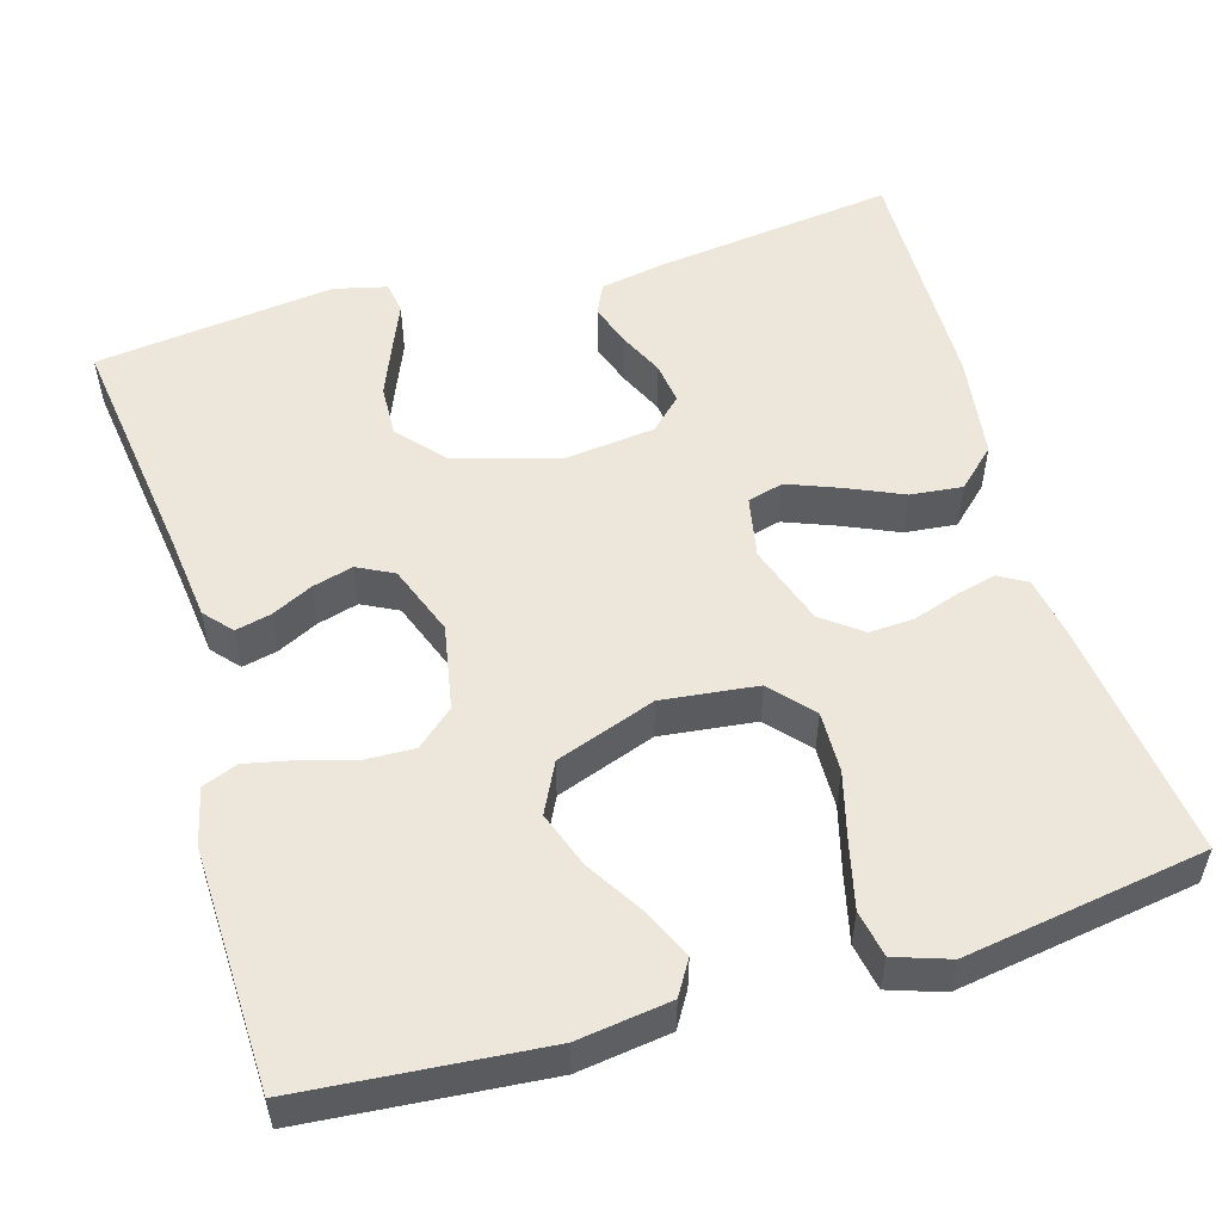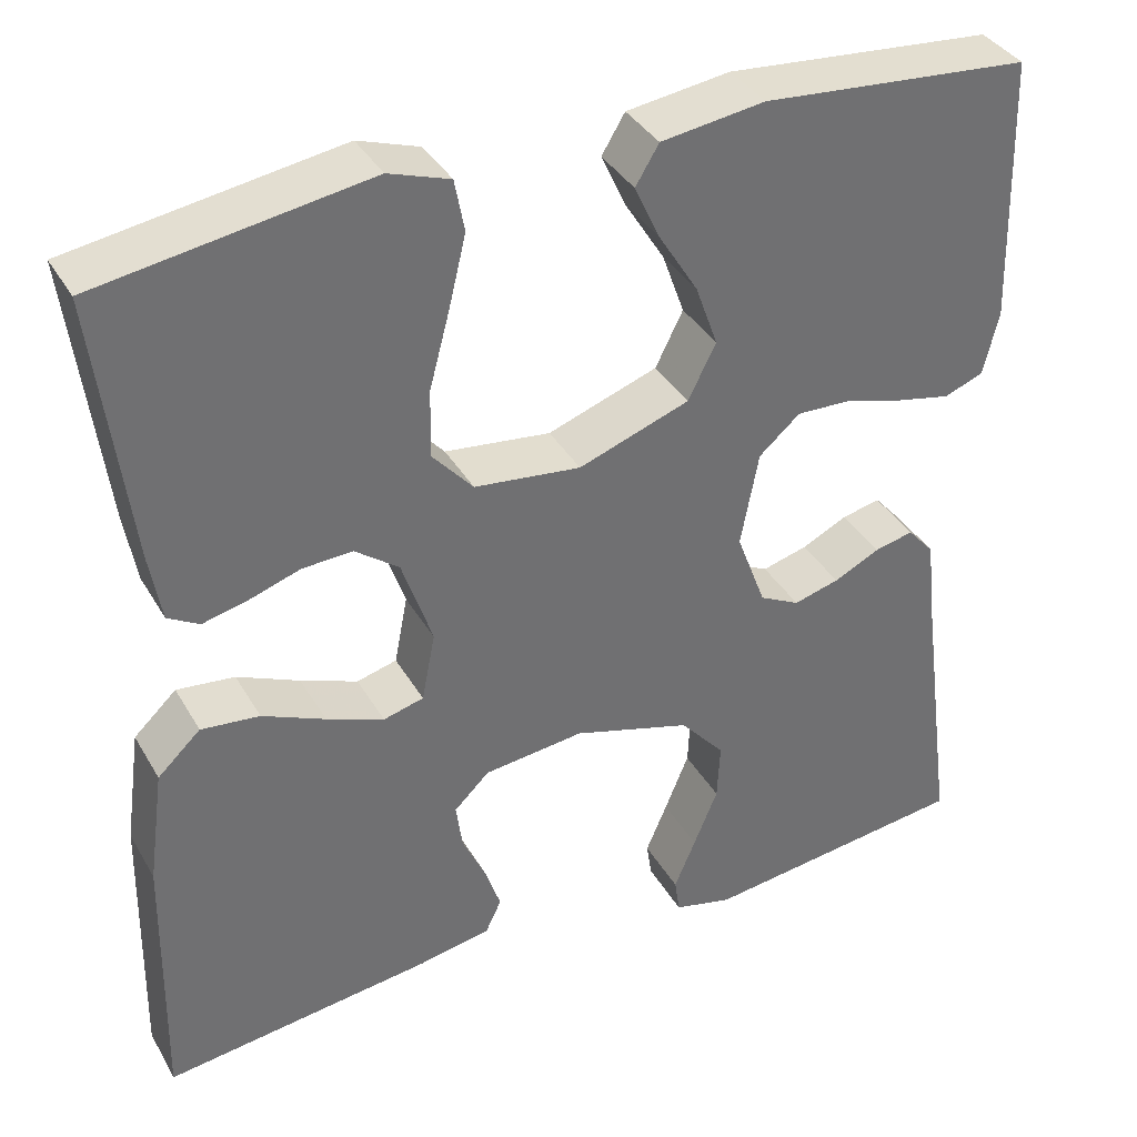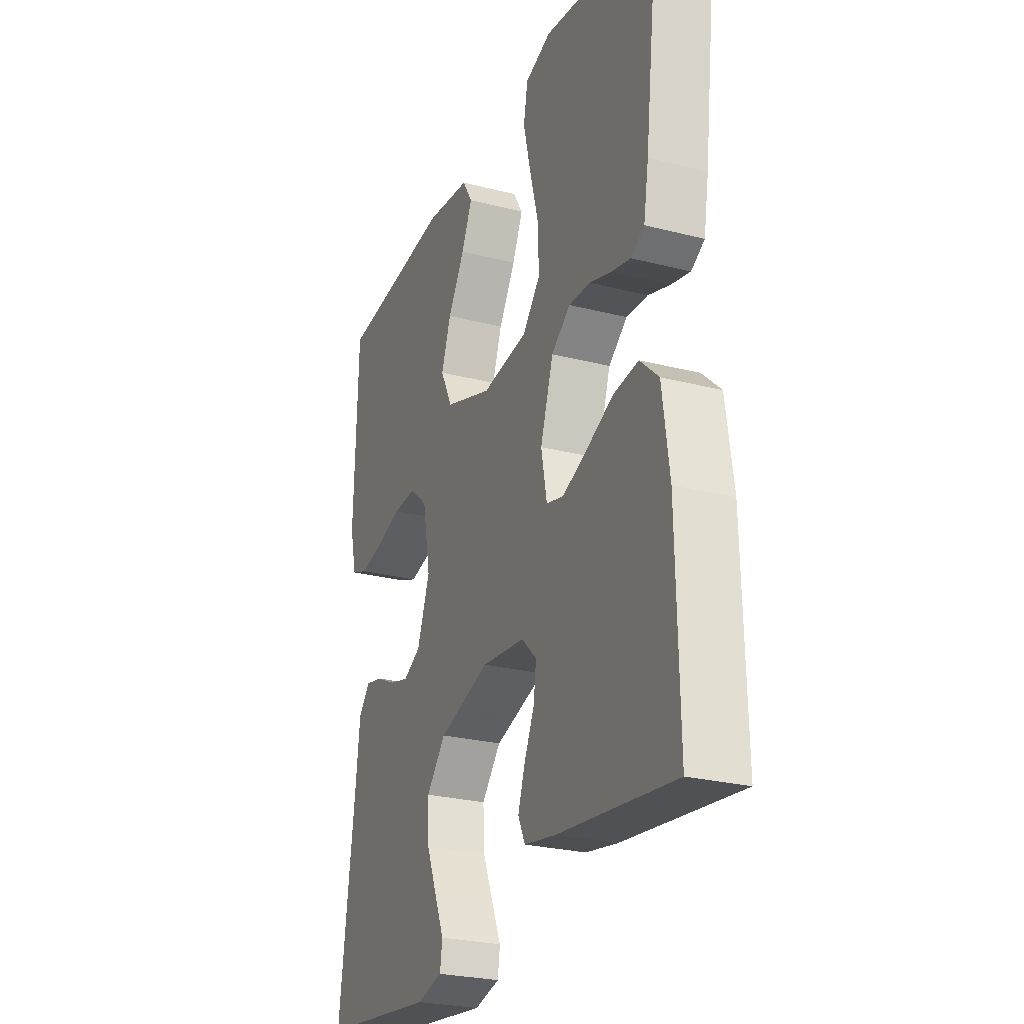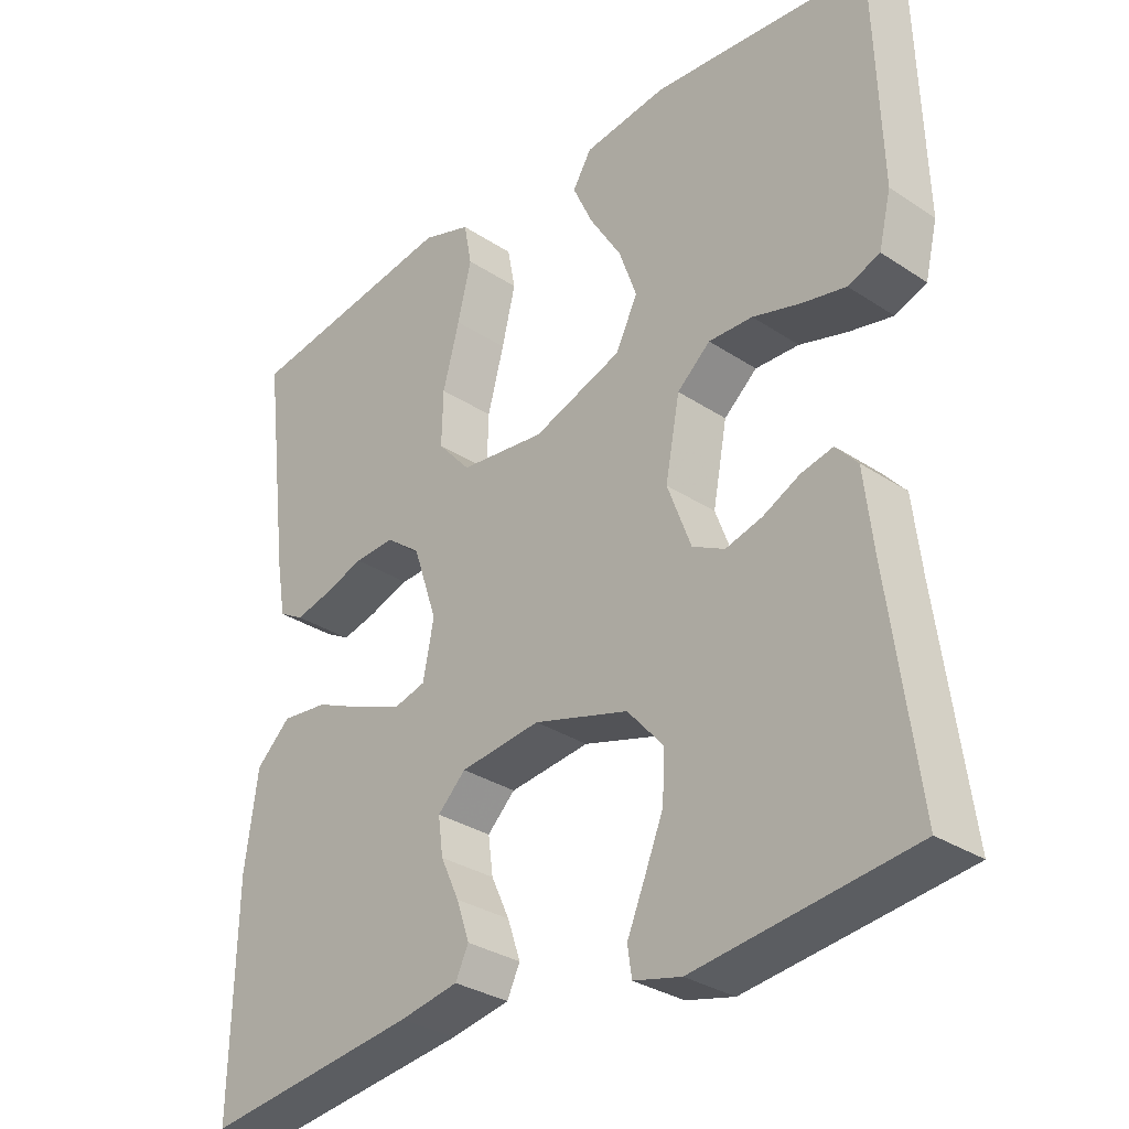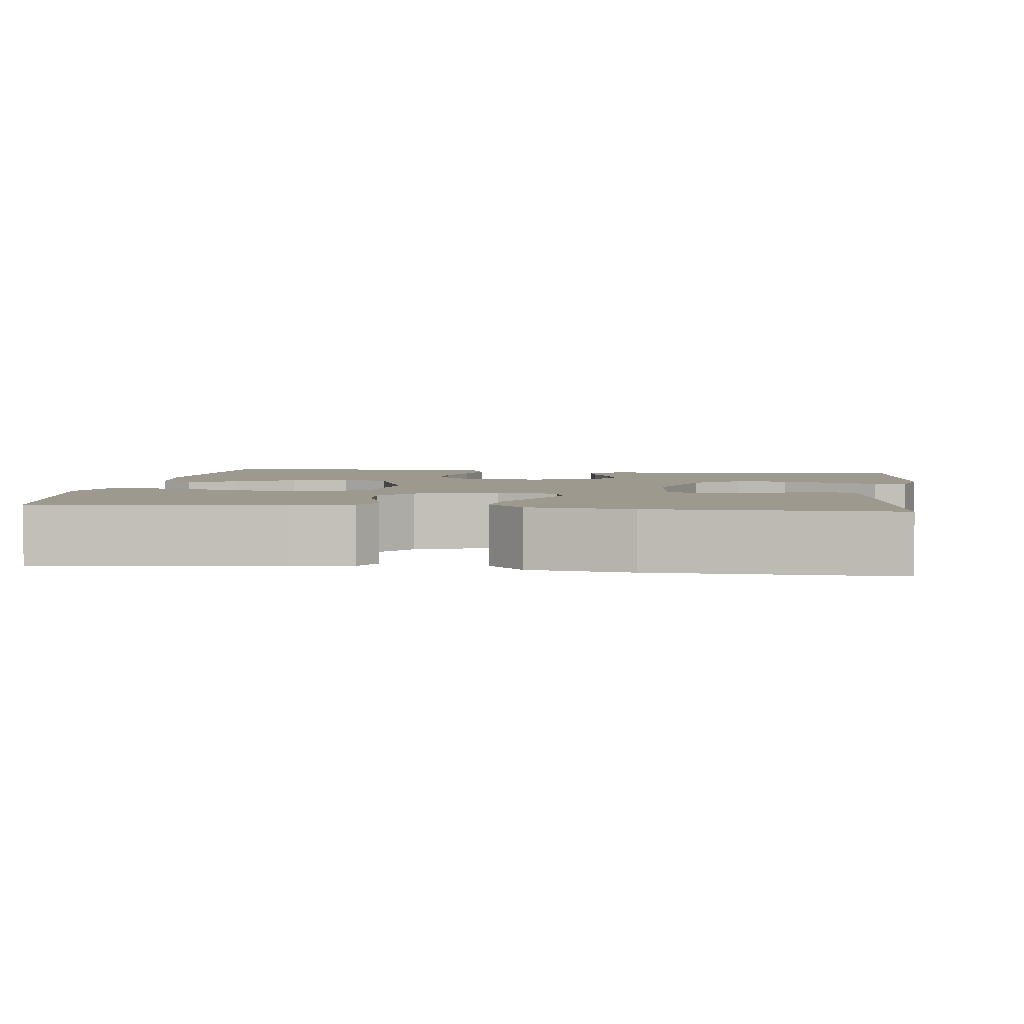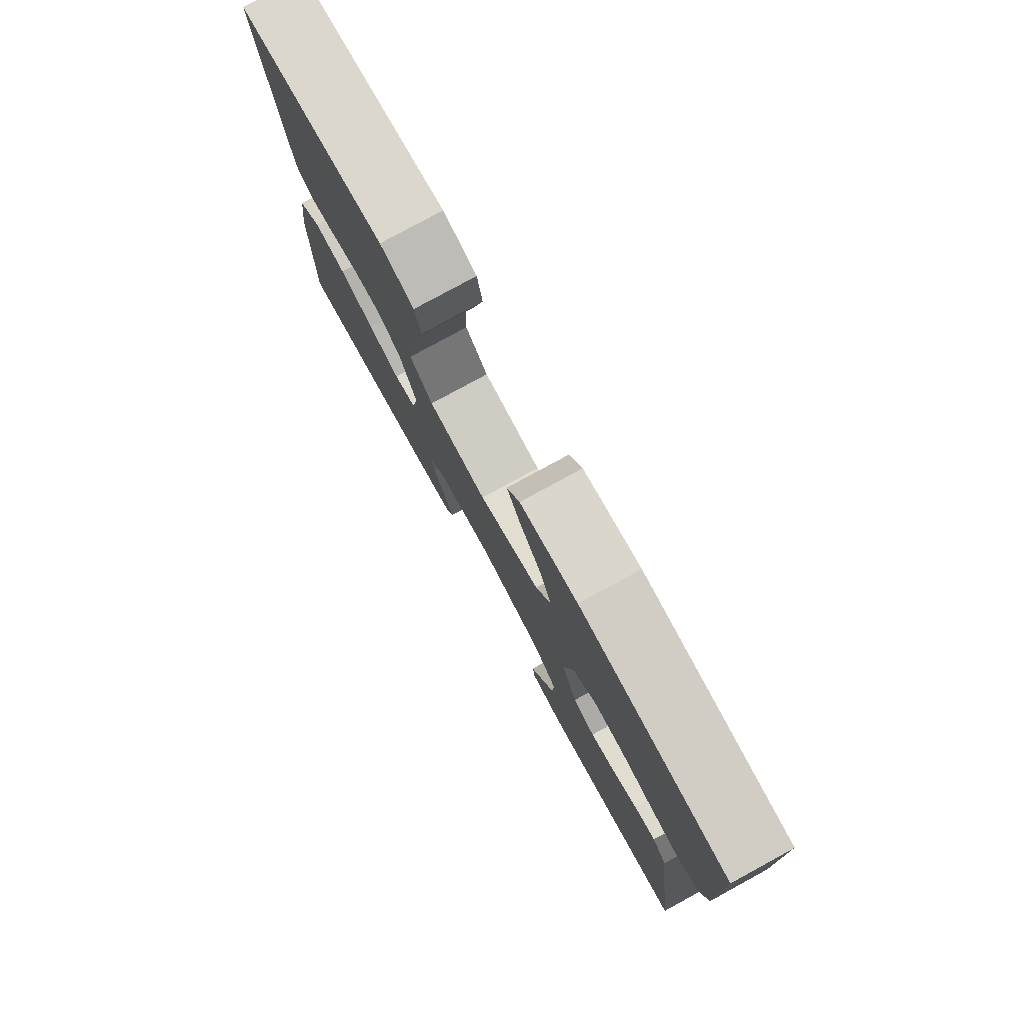
<metadata>
{"format":"obj","ext":"obj","renderer":"f3d","projection":"perspective","resolution":1024,"background":"white","views":[{"elev":53.5,"azim":-16.4,"up":"+Y"},{"elev":37.1,"azim":153.1,"up":"+Z"},{"elev":-26.2,"azim":68.0,"up":"+Z"},{"elev":-31.4,"azim":-133.1,"up":"+Z"},{"elev":3.5,"azim":97.6,"up":"+Y"},{"elev":79.2,"azim":-118.6,"up":"+Z"}]}
</metadata>
<code>
v 0.5 0.07 -0.5
v 0.2 0.07 -0.462
v 0.118 0.07 -0.447
v 0.1 0.07 -0.409
v 0.118 0.07 -0.356
v 0.144 0.07 -0.3
v 0.151 0.07 -0.248
v 0.112 0.07 -0.21
v 0 0.07 -0.197
v -0.132 0.07 -0.236
v -0.182 0.07 -0.293
v -0.179 0.07 -0.358
v -0.152 0.07 -0.424
v -0.128 0.07 -0.481
v -0.134 0.07 -0.521
v -0.2 0.07 -0.537
v -0.5 0.07 -0.5
v -0.46 0.07 -0.2
v -0.448 0.07 -0.096
v -0.418 0.07 -0.062
v -0.374 0.07 -0.072
v -0.323 0.07 -0.097
v -0.272 0.07 -0.111
v -0.227 0.07 -0.088
v -0.194 0.07 0
v -0.214 0.07 0.106
v -0.26 0.07 0.146
v -0.321 0.07 0.144
v -0.387 0.07 0.125
v -0.448 0.07 0.112
v -0.492 0.07 0.129
v -0.509 0.07 0.2
v -0.5 0.07 0.5
v -0.2 0.07 0.526
v -0.084 0.07 0.51
v -0.058 0.07 0.467
v -0.086 0.07 0.406
v -0.13 0.07 0.335
v -0.155 0.07 0.265
v -0.124 0.07 0.203
v 0 0.07 0.159
v 0.119 0.07 0.173
v 0.165 0.07 0.225
v 0.163 0.07 0.301
v 0.14 0.07 0.387
v 0.121 0.07 0.466
v 0.132 0.07 0.524
v 0.2 0.07 0.547
v 0.5 0.07 0.5
v 0.463 0.07 0.2
v 0.45 0.07 0.124
v 0.415 0.07 0.104
v 0.365 0.07 0.116
v 0.308 0.07 0.135
v 0.252 0.07 0.138
v 0.203 0.07 0.101
v 0.169 0.07 0
v 0.184 0.07 -0.077
v 0.229 0.07 -0.089
v 0.293 0.07 -0.064
v 0.363 0.07 -0.033
v 0.428 0.07 -0.026
v 0.476 0.07 -0.071
v 0.494 0.07 -0.2
v 0.5 0 -0.5
v 0.2 0 -0.462
v 0.118 0 -0.447
v 0.1 0 -0.409
v 0.118 0 -0.356
v 0.144 0 -0.3
v 0.151 0 -0.248
v 0.112 0 -0.21
v 0 0 -0.197
v -0.132 0 -0.236
v -0.182 0 -0.293
v -0.179 0 -0.358
v -0.152 0 -0.424
v -0.128 0 -0.481
v -0.134 0 -0.521
v -0.2 0 -0.537
v -0.5 0 -0.5
v -0.46 0 -0.2
v -0.448 0 -0.096
v -0.418 0 -0.062
v -0.374 0 -0.072
v -0.323 0 -0.097
v -0.272 0 -0.111
v -0.227 0 -0.088
v -0.194 0 0
v -0.214 0 0.106
v -0.26 0 0.146
v -0.321 0 0.144
v -0.387 0 0.125
v -0.448 0 0.112
v -0.492 0 0.129
v -0.509 0 0.2
v -0.5 0 0.5
v -0.2 0 0.526
v -0.084 0 0.51
v -0.058 0 0.467
v -0.086 0 0.406
v -0.13 0 0.335
v -0.155 0 0.265
v -0.124 0 0.203
v 0 0 0.159
v 0.119 0 0.173
v 0.165 0 0.225
v 0.163 0 0.301
v 0.14 0 0.387
v 0.121 0 0.466
v 0.132 0 0.524
v 0.2 0 0.547
v 0.5 0 0.5
v 0.463 0 0.2
v 0.45 0 0.124
v 0.415 0 0.104
v 0.365 0 0.116
v 0.308 0 0.135
v 0.252 0 0.138
v 0.203 0 0.101
v 0.169 0 0
v 0.184 0 -0.077
v 0.229 0 -0.089
v 0.293 0 -0.064
v 0.363 0 -0.033
v 0.428 0 -0.026
v 0.476 0 -0.071
v 0.494 0 -0.2
f 4 5 6
f 3 4 6
f 2 3 6
f 1 2 6
f 64 1 6
f 63 64 6
f 62 63 6
f 61 62 6
f 60 61 6
f 59 60 6 7
f 58 59 7 8
f 57 58 8 9
f 56 57 9 10
f 52 53 54
f 51 52 54
f 50 51 54
f 49 50 54
f 48 49 54
f 47 48 54
f 46 47 54
f 45 46 54
f 44 45 54
f 43 44 54 55
f 42 43 55 56
f 36 37 38
f 35 36 38
f 34 35 38
f 33 34 38
f 32 33 38
f 31 32 38
f 30 31 38
f 29 30 38
f 28 29 38
f 27 28 38 39
f 26 27 39 40
f 20 21 22
f 19 20 22
f 18 19 22
f 17 18 22
f 16 17 22
f 15 16 22
f 14 15 22
f 13 14 22
f 12 13 22
f 11 12 22 23
f 10 11 23 24
f 10 24 25
f 56 10 25
f 42 56 25
f 41 42 25
f 25 26 40 41
f 70 69 68
f 70 68 67
f 70 67 66
f 70 66 65
f 70 65 128
f 70 128 127
f 70 127 126
f 70 126 125
f 70 125 124
f 71 70 124 123
f 72 71 123 122
f 73 72 122 121
f 74 73 121 120
f 118 117 116
f 118 116 115
f 118 115 114
f 118 114 113
f 118 113 112
f 118 112 111
f 118 111 110
f 118 110 109
f 118 109 108
f 119 118 108 107
f 120 119 107 106
f 102 101 100
f 102 100 99
f 102 99 98
f 102 98 97
f 102 97 96
f 102 96 95
f 102 95 94
f 102 94 93
f 102 93 92
f 103 102 92 91
f 104 103 91 90
f 86 85 84
f 86 84 83
f 86 83 82
f 86 82 81
f 86 81 80
f 86 80 79
f 86 79 78
f 86 78 77
f 86 77 76
f 87 86 76 75
f 88 87 75 74
f 89 88 74
f 89 74 120
f 89 120 106
f 89 106 105
f 105 104 90 89
f 1 65 66 2
f 2 66 67 3
f 3 67 68 4
f 4 68 69 5
f 5 69 70 6
f 6 70 71 7
f 7 71 72 8
f 8 72 73 9
f 9 73 74 10
f 10 74 75 11
f 11 75 76 12
f 12 76 77 13
f 13 77 78 14
f 14 78 79 15
f 15 79 80 16
f 16 80 81 17
f 17 81 82 18
f 18 82 83 19
f 19 83 84 20
f 20 84 85 21
f 21 85 86 22
f 22 86 87 23
f 23 87 88 24
f 24 88 89 25
f 25 89 90 26
f 26 90 91 27
f 27 91 92 28
f 28 92 93 29
f 29 93 94 30
f 30 94 95 31
f 31 95 96 32
f 32 96 97 33
f 33 97 98 34
f 34 98 99 35
f 35 99 100 36
f 36 100 101 37
f 37 101 102 38
f 38 102 103 39
f 39 103 104 40
f 40 104 105 41
f 41 105 106 42
f 42 106 107 43
f 43 107 108 44
f 44 108 109 45
f 45 109 110 46
f 46 110 111 47
f 47 111 112 48
f 48 112 113 49
f 49 113 114 50
f 50 114 115 51
f 51 115 116 52
f 52 116 117 53
f 53 117 118 54
f 54 118 119 55
f 55 119 120 56
f 56 120 121 57
f 57 121 122 58
f 58 122 123 59
f 59 123 124 60
f 60 124 125 61
f 61 125 126 62
f 62 126 127 63
f 63 127 128 64
f 64 128 65 1

</code>
